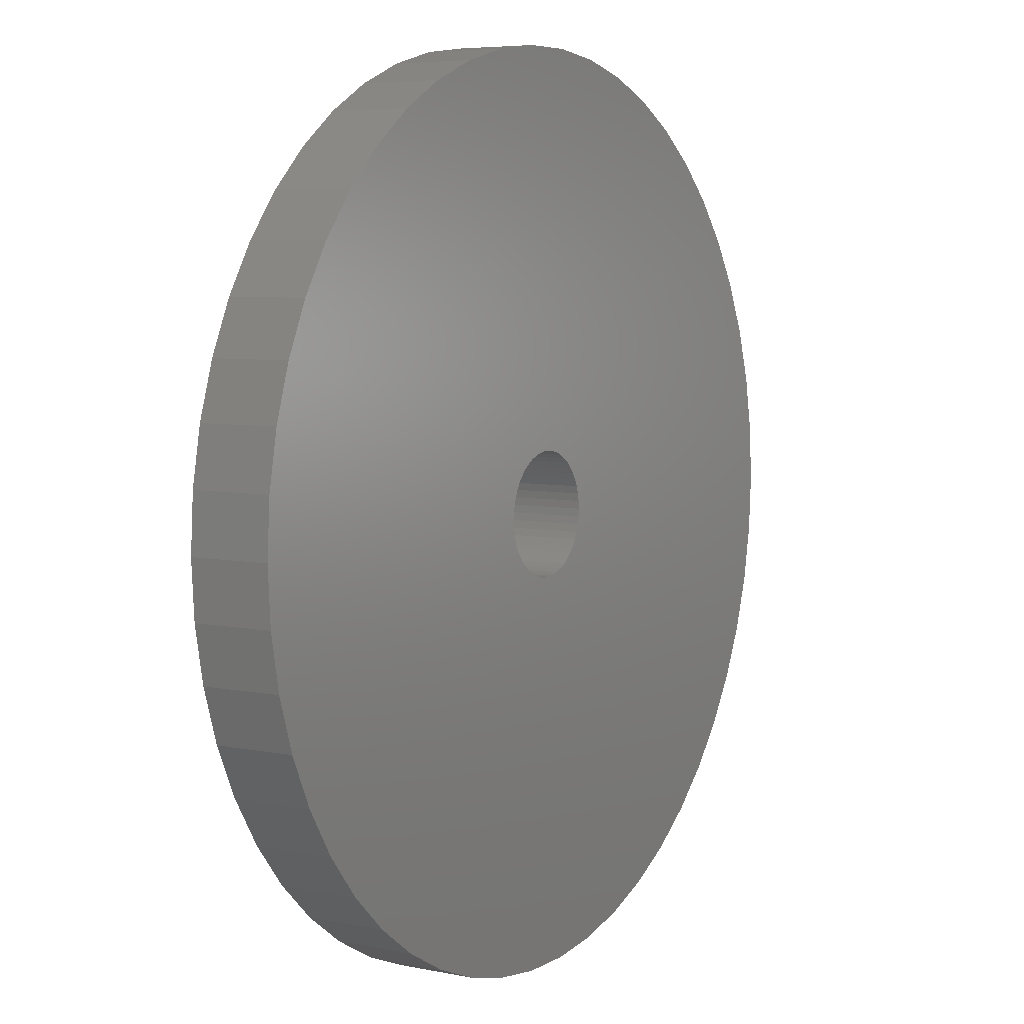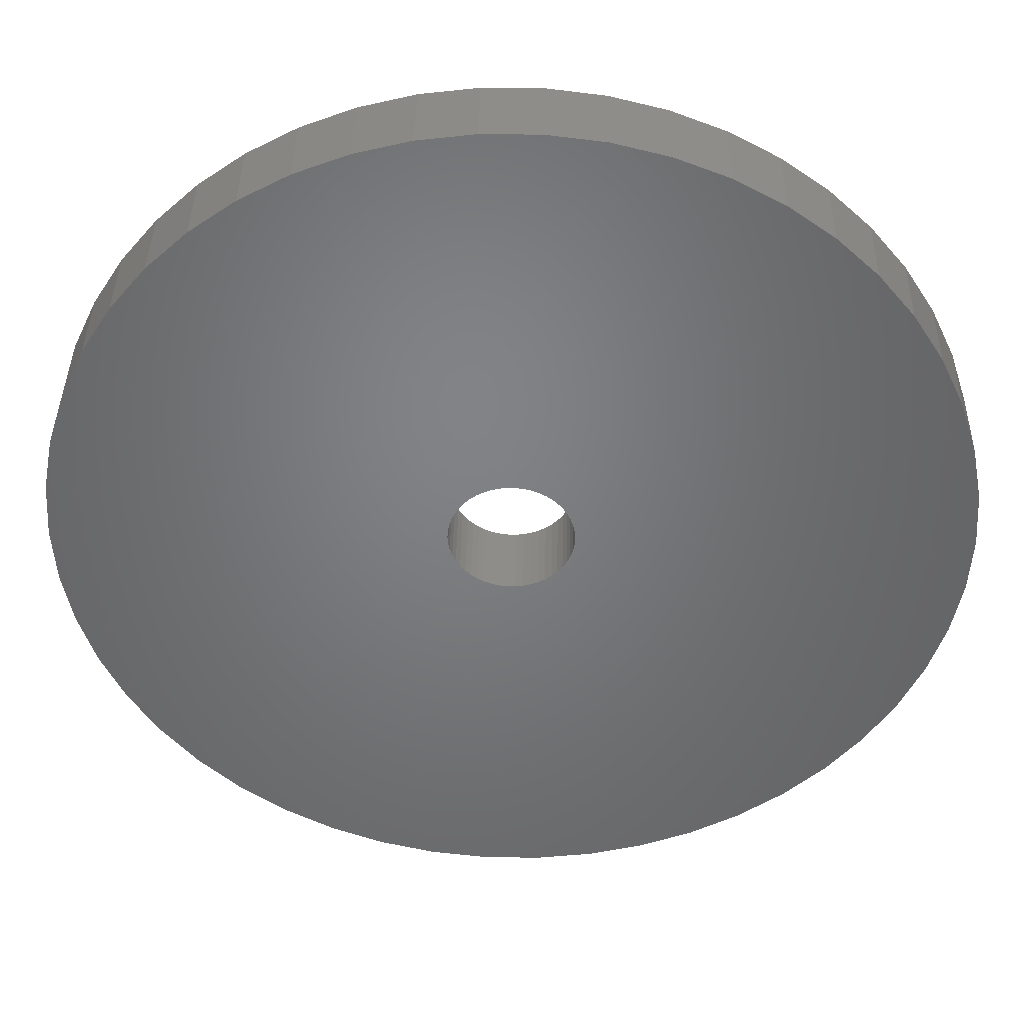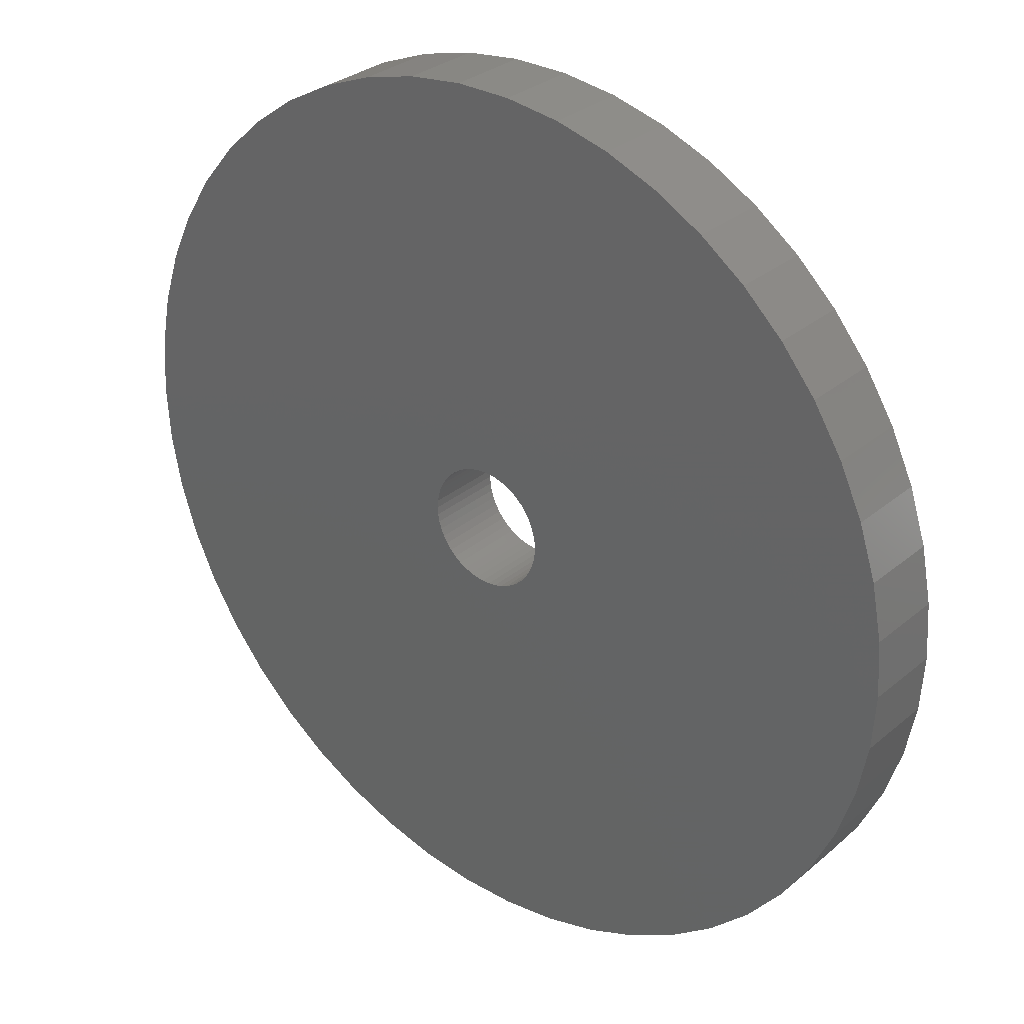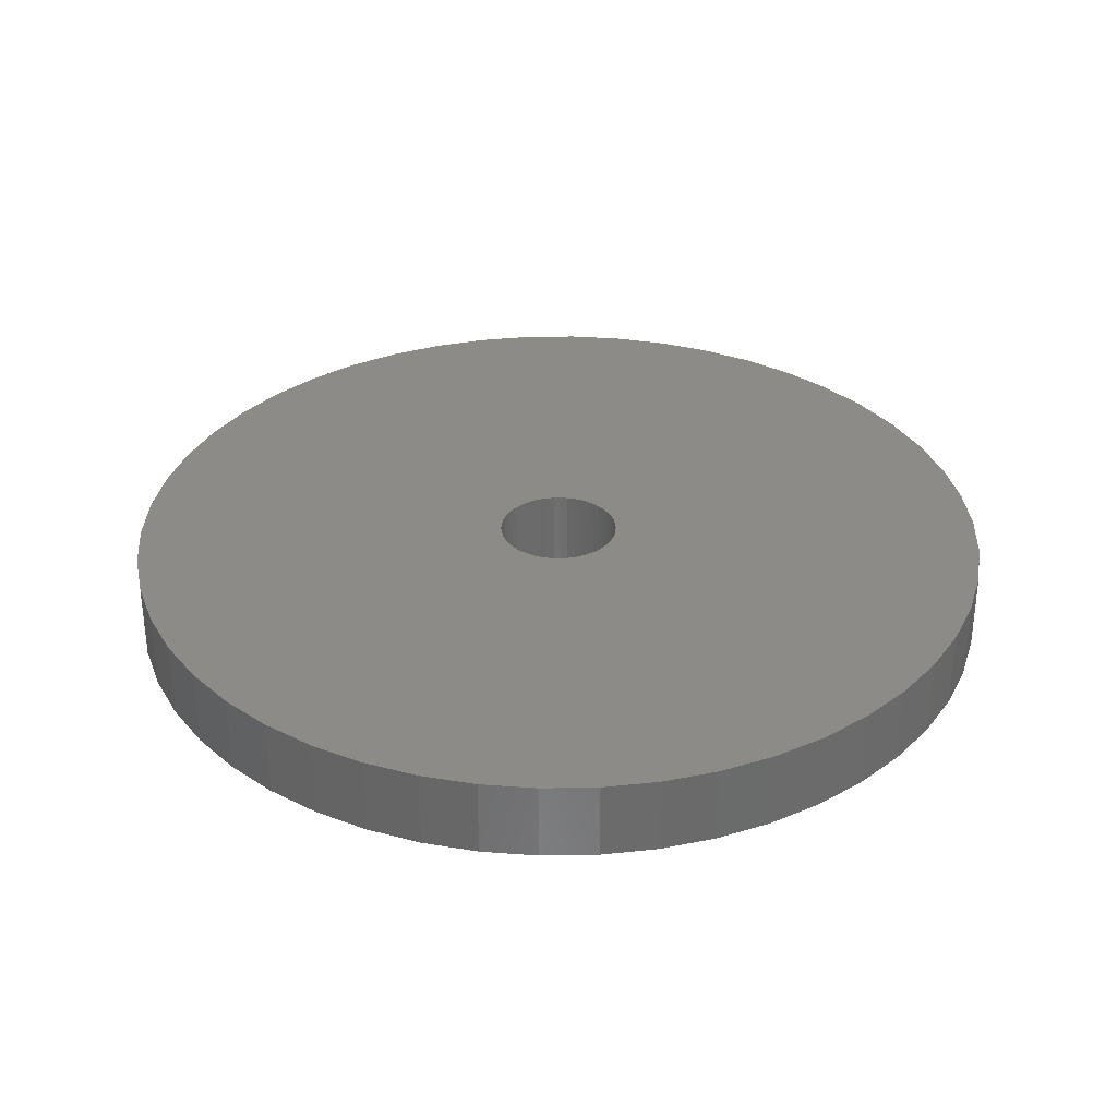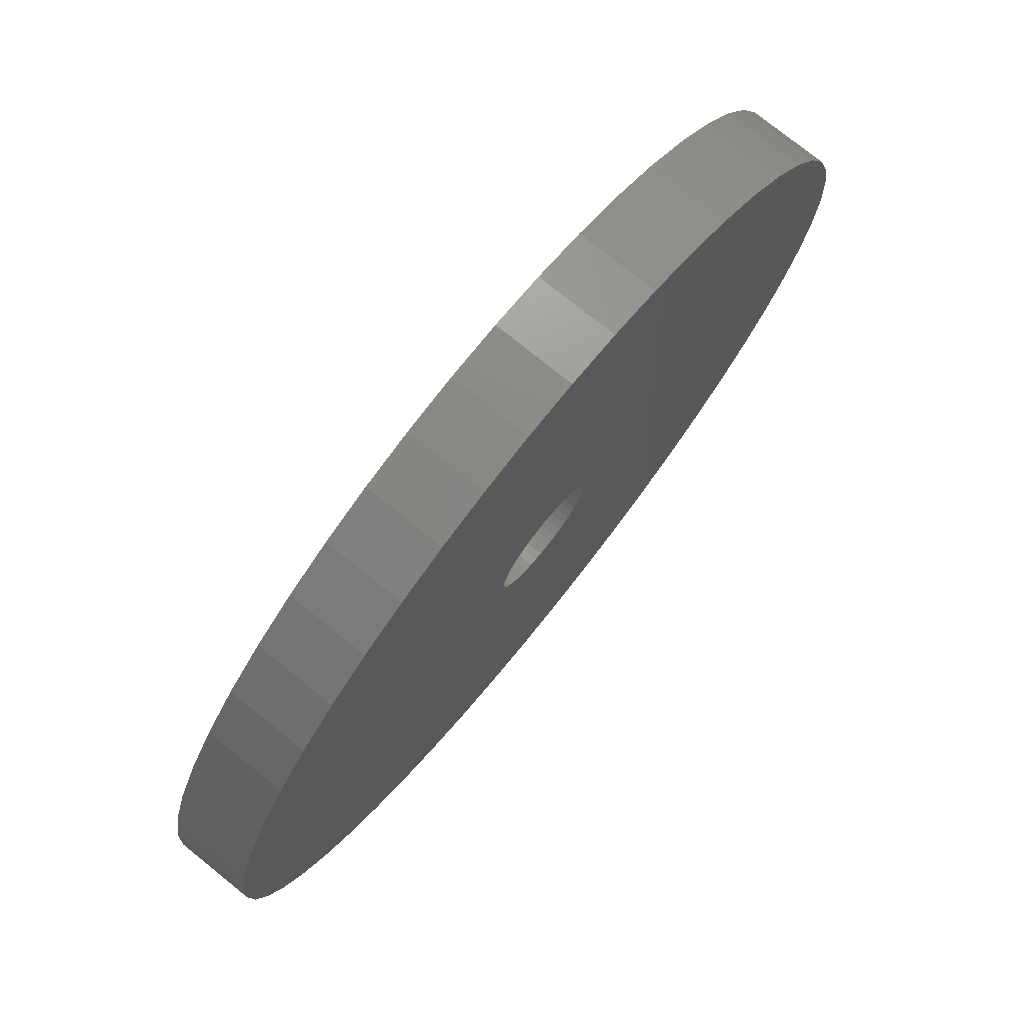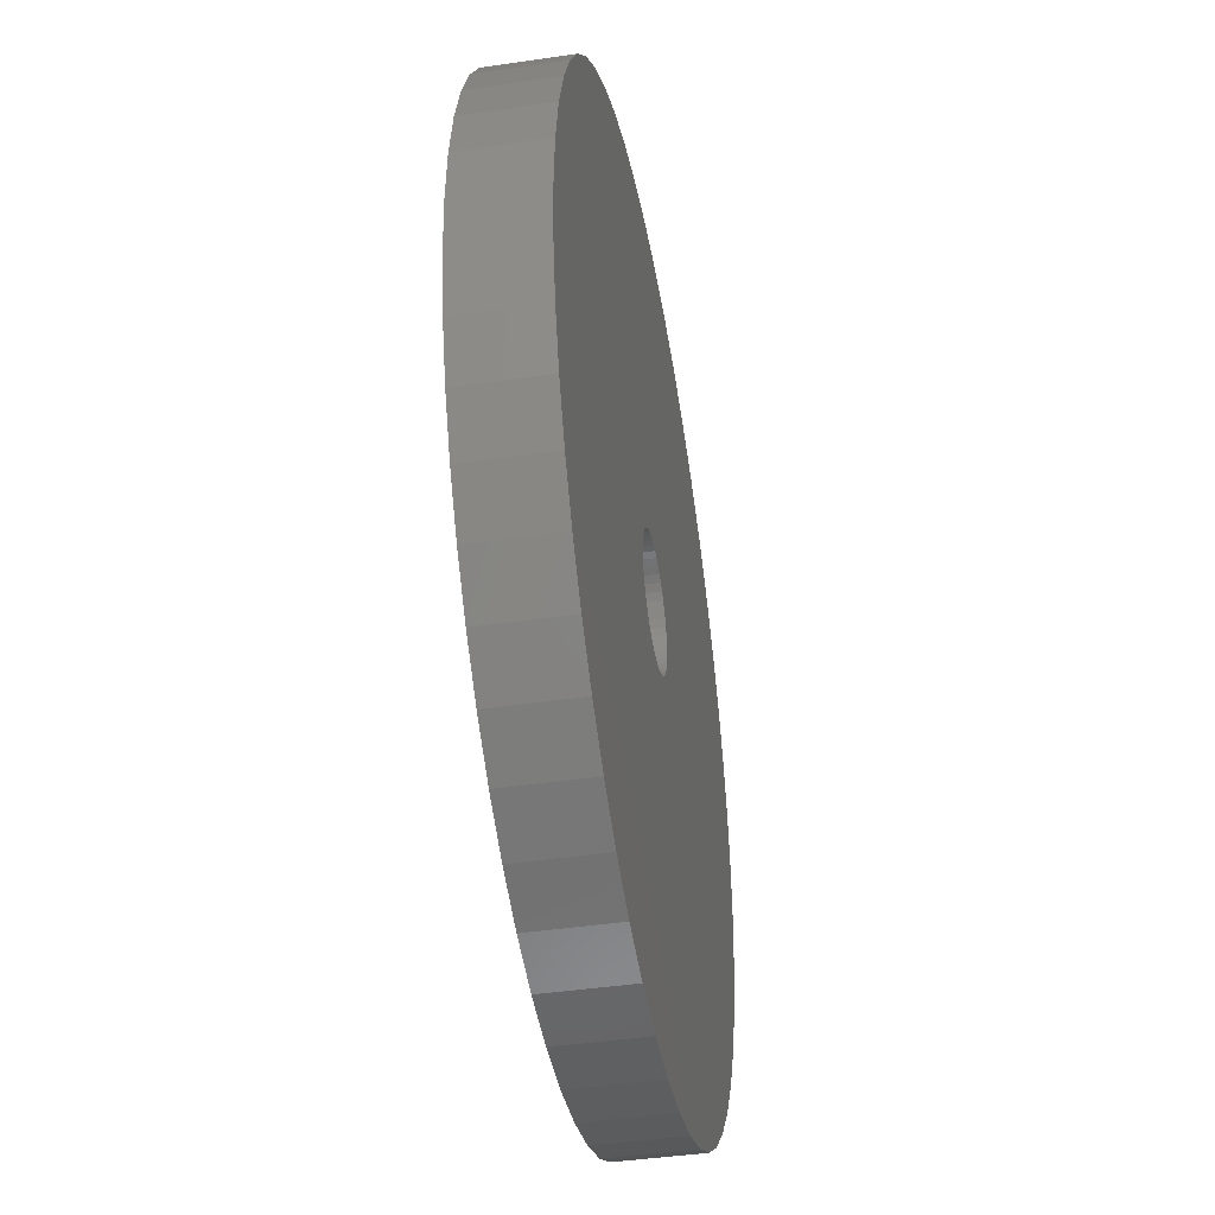
<metadata>
{"format":"stl","ext":"stl","renderer":"f3d","projection":"perspective","resolution":1024,"background":"white","views":[{"elev":6.0,"azim":-58.5,"up":"+Y"},{"elev":39.0,"azim":1.0,"up":"+Y"},{"elev":30.5,"azim":-140.1,"up":"+Y"},{"elev":32.8,"azim":-130.9,"up":"+Z"},{"elev":76.3,"azim":-51.2,"up":"+Y"},{"elev":-42.5,"azim":100.0,"up":"+Y"}]}
</metadata>
<code>
# stl→obj: 200 verts, 400 faces
v 11.25 0 1
v 11.16 1.41 -1
v 11.16 1.41 1
v 11.25 0 -1
v -11.25 0 -1
v -11.16 1.41 1
v -11.16 1.41 -1
v -11.25 0 1
v 0.7064 11.23 -1
v -0.7064 11.23 1
v 0.7064 11.23 1
v -0.7064 11.23 -1
v -0.7064 -11.23 -1
v 0.7064 -11.23 1
v -0.7064 -11.23 1
v 0.7064 -11.23 -1
v 8.201 7.701 -1
v 7.171 8.668 1
v 8.201 7.701 1
v 7.171 8.668 -1
v -7.171 8.668 -1
v -8.201 7.701 1
v -7.171 8.668 1
v -8.201 7.701 -1
v -3.476 10.7 -1
v -4.79 10.18 1
v -3.476 10.7 1
v -4.79 10.18 -1
v 10.46 4.141 1
v 9.858 5.42 -1
v 9.858 5.42 1
v 10.46 4.141 -1
v 10.9 2.798 -1
v 10.9 2.798 1
v 4.79 10.18 -1
v 3.476 10.7 1
v 4.79 10.18 1
v 3.476 10.7 -1
v 6.028 9.499 1
v 6.028 9.499 -1
v -10.46 4.141 -1
v -9.858 5.42 1
v -9.858 5.42 -1
v -10.46 4.141 1
v 1.55 0 1
v 1.538 0.1943 1
v 11.16 -1.41 1
v 1.501 0.3855 1
v 1.538 -0.1943 1
v 1.441 0.5706 1
v 10.9 -2.798 1
v 1.358 0.7467 1
v 9.101 6.613 1
v 1.501 -0.3855 1
v 1.254 0.9111 1
v 10.46 -4.141 1
v 1.13 1.061 1
v 1.441 -0.5706 1
v 0.988 1.194 1
v 9.858 -5.42 1
v 0.8305 1.309 1
v 1.358 -0.7467 1
v 0.66 1.402 1
v 9.101 -6.613 1
v 0.479 1.474 1
v 2.108 11.05 1
v 1.254 -0.9111 1
v 8.201 -7.701 1
v 0.2904 1.523 1
v 0.09732 1.547 1
v -0.09732 1.547 1
v -0.2904 1.523 1
v -2.108 11.05 1
v -0.479 1.474 1
v -0.66 1.402 1
v -0.8305 1.309 1
v -6.028 9.499 1
v -0.988 1.194 1
v -1.13 1.061 1
v -1.254 0.9111 1
v 1.13 -1.061 1
v 7.171 -8.668 1
v 0.988 -1.194 1
v 6.028 -9.499 1
v 0.8305 -1.309 1
v 4.79 -10.18 1
v 0.66 -1.402 1
v 3.476 -10.7 1
v 0.479 -1.474 1
v 2.108 -11.05 1
v 0.2904 -1.523 1
v 0.09732 -1.547 1
v -0.09732 -1.547 1
v -0.2904 -1.523 1
v -2.108 -11.05 1
v -0.479 -1.474 1
v -3.476 -10.7 1
v -0.66 -1.402 1
v -4.79 -10.18 1
v -0.8305 -1.309 1
v -6.028 -9.499 1
v -0.988 -1.194 1
v -7.171 -8.668 1
v -1.13 -1.061 1
v -8.201 -7.701 1
v -1.254 -0.9111 1
v -9.101 -6.613 1
v -1.358 -0.7467 1
v -9.858 -5.42 1
v -1.441 -0.5706 1
v -10.46 -4.141 1
v -1.501 -0.3855 1
v -10.9 -2.798 1
v -1.538 -0.1943 1
v -11.16 -1.41 1
v -1.55 0 1
v -9.101 6.613 1
v -1.358 0.7467 1
v -1.441 0.5706 1
v -1.501 0.3855 1
v -10.9 2.798 1
v -1.538 0.1943 1
v -2.108 11.05 -1
v 2.108 -11.05 -1
v 3.476 -10.7 -1
v 4.79 -10.18 -1
v 9.101 6.613 -1
v 2.108 11.05 -1
v -9.101 6.613 -1
v -10.9 2.798 -1
v -6.028 9.499 -1
v 11.16 -1.41 -1
v 6.028 -9.499 -1
v 7.171 -8.668 -1
v 8.201 -7.701 -1
v 10.46 -4.141 -1
v 9.858 -5.42 -1
v -10.46 -4.141 -1
v -10.9 -2.798 -1
v 9.101 -6.613 -1
v 10.9 -2.798 -1
v -8.201 -7.701 -1
v -7.171 -8.668 -1
v -9.101 -6.613 -1
v -9.858 -5.42 -1
v 1.55 0 -1
v 1.538 -0.1943 -1
v 1.501 -0.3855 -1
v 1.538 0.1943 -1
v 1.441 -0.5706 -1
v 1.358 -0.7467 -1
v 1.501 0.3855 -1
v 1.254 -0.9111 -1
v 1.13 -1.061 -1
v 1.441 0.5706 -1
v 0.988 -1.194 -1
v 0.8305 -1.309 -1
v 1.358 0.7467 -1
v 0.66 -1.402 -1
v 0.479 -1.474 -1
v 1.254 0.9111 -1
v 0.2904 -1.523 -1
v 0.09732 -1.547 -1
v -0.09732 -1.547 -1
v -0.2904 -1.523 -1
v -2.108 -11.05 -1
v -0.479 -1.474 -1
v -3.476 -10.7 -1
v -0.66 -1.402 -1
v -4.79 -10.18 -1
v -0.8305 -1.309 -1
v -6.028 -9.499 -1
v -0.988 -1.194 -1
v -1.13 -1.061 -1
v -1.254 -0.9111 -1
v 1.13 1.061 -1
v 0.988 1.194 -1
v 0.8305 1.309 -1
v 0.66 1.402 -1
v 0.479 1.474 -1
v 0.2904 1.523 -1
v 0.09732 1.547 -1
v -0.09732 1.547 -1
v -0.2904 1.523 -1
v -0.479 1.474 -1
v -0.66 1.402 -1
v -0.8305 1.309 -1
v -0.988 1.194 -1
v -1.13 1.061 -1
v -1.254 0.9111 -1
v -1.358 0.7467 -1
v -1.441 0.5706 -1
v -1.501 0.3855 -1
v -1.538 0.1943 -1
v -1.55 0 -1
v -1.358 -0.7467 -1
v -1.441 -0.5706 -1
v -1.501 -0.3855 -1
v -1.538 -0.1943 -1
v -11.16 -1.41 -1
f 1 2 3
f 2 1 4
f 5 6 7
f 6 5 8
f 9 10 11
f 10 9 12
f 13 14 15
f 14 13 16
f 17 18 19
f 18 17 20
f 21 22 23
f 22 21 24
f 25 26 27
f 26 25 28
f 29 30 31
f 30 29 32
f 3 33 34
f 33 3 2
f 35 36 37
f 36 35 38
f 20 39 18
f 39 20 40
f 41 42 43
f 42 41 44
f 45 1 3
f 46 3 34
f 1 45 47
f 48 34 29
f 49 47 45
f 50 29 31
f 47 49 51
f 52 31 53
f 54 51 49
f 55 53 19
f 51 54 56
f 57 19 18
f 58 56 54
f 59 18 39
f 56 58 60
f 61 39 37
f 62 60 58
f 63 37 36
f 60 62 64
f 65 36 66
f 67 64 62
f 64 67 68
f 3 46 45
f 34 48 46
f 29 50 48
f 31 52 50
f 53 55 52
f 19 57 55
f 18 59 57
f 39 61 59
f 69 66 11
f 37 63 61
f 36 65 63
f 66 69 65
f 11 70 69
f 11 71 70
f 10 71 11
f 71 10 72
f 73 72 10
f 72 73 74
f 27 74 73
f 74 27 75
f 26 75 27
f 75 26 76
f 77 76 26
f 76 77 78
f 23 78 77
f 78 23 79
f 79 22 80
f 22 79 23
f 81 68 67
f 68 81 82
f 83 82 81
f 82 83 84
f 85 84 83
f 84 85 86
f 87 86 85
f 86 87 88
f 89 88 87
f 88 89 90
f 91 90 89
f 90 91 14
f 92 14 91
f 93 14 92
f 15 93 94
f 95 94 96
f 97 96 98
f 93 15 14
f 99 98 100
f 101 100 102
f 103 102 104
f 105 104 106
f 107 106 108
f 109 108 110
f 111 110 112
f 113 112 114
f 94 95 15
f 115 114 116
f 117 80 22
f 80 117 118
f 96 97 95
f 42 118 117
f 98 99 97
f 118 42 119
f 100 101 99
f 44 119 42
f 102 103 101
f 119 44 120
f 104 105 103
f 121 120 44
f 106 107 105
f 120 121 122
f 108 109 107
f 6 122 121
f 110 111 109
f 122 6 116
f 112 113 111
f 8 116 6
f 114 115 113
f 116 8 115
f 123 27 73
f 27 123 25
f 16 90 14
f 90 16 124
f 125 86 88
f 86 125 126
f 34 32 29
f 32 34 33
f 53 17 19
f 17 53 127
f 31 127 53
f 127 31 30
f 38 66 36
f 66 38 128
f 128 11 66
f 11 128 9
f 40 37 39
f 37 40 35
f 43 117 129
f 117 43 42
f 129 22 24
f 22 129 117
f 130 44 41
f 44 130 121
f 7 121 130
f 121 7 6
f 28 77 26
f 77 28 131
f 131 23 77
f 23 131 21
f 12 73 10
f 73 12 123
f 47 4 1
f 4 47 132
f 126 84 86
f 84 126 133
f 134 68 82
f 68 134 135
f 60 136 56
f 136 60 137
f 138 113 139
f 113 138 111
f 68 140 64
f 140 68 135
f 51 132 47
f 132 51 141
f 56 141 51
f 141 56 136
f 142 103 105
f 103 142 143
f 144 109 145
f 109 144 107
f 146 4 132
f 147 132 141
f 4 146 2
f 148 141 136
f 149 2 146
f 150 136 137
f 2 149 33
f 151 137 140
f 152 33 149
f 153 140 135
f 33 152 32
f 154 135 134
f 155 32 152
f 156 134 133
f 32 155 30
f 157 133 126
f 158 30 155
f 159 126 125
f 30 158 127
f 160 125 124
f 161 127 158
f 127 161 17
f 132 147 146
f 141 148 147
f 136 150 148
f 137 151 150
f 140 153 151
f 135 154 153
f 134 156 154
f 133 157 156
f 162 124 16
f 126 159 157
f 125 160 159
f 124 162 160
f 16 163 162
f 16 164 163
f 13 164 16
f 164 13 165
f 166 165 13
f 165 166 167
f 168 167 166
f 167 168 169
f 170 169 168
f 169 170 171
f 172 171 170
f 171 172 173
f 143 173 172
f 173 143 174
f 174 142 175
f 142 174 143
f 176 17 161
f 17 176 20
f 177 20 176
f 20 177 40
f 178 40 177
f 40 178 35
f 179 35 178
f 35 179 38
f 180 38 179
f 38 180 128
f 181 128 180
f 128 181 9
f 182 9 181
f 183 9 182
f 12 183 184
f 123 184 185
f 25 185 186
f 183 12 9
f 28 186 187
f 131 187 188
f 21 188 189
f 24 189 190
f 129 190 191
f 43 191 192
f 41 192 193
f 130 193 194
f 184 123 12
f 7 194 195
f 144 175 142
f 175 144 196
f 185 25 123
f 145 196 144
f 186 28 25
f 196 145 197
f 187 131 28
f 138 197 145
f 188 21 131
f 197 138 198
f 189 24 21
f 139 198 138
f 190 129 24
f 198 139 199
f 191 43 129
f 200 199 139
f 192 41 43
f 199 200 195
f 193 130 41
f 5 195 200
f 194 7 130
f 195 5 7
f 124 88 90
f 88 124 125
f 133 82 84
f 82 133 134
f 64 137 60
f 137 64 140
f 170 97 99
f 97 170 168
f 143 101 103
f 101 143 172
f 168 95 97
f 95 168 166
f 142 107 144
f 107 142 105
f 145 111 138
f 111 145 109
f 139 115 200
f 115 139 113
f 200 8 5
f 8 200 115
f 172 99 101
f 99 172 170
f 166 15 95
f 15 166 13
f 146 46 149
f 46 146 45
f 116 194 122
f 194 116 195
f 183 70 71
f 70 183 182
f 177 57 59
f 57 177 176
f 189 78 79
f 78 189 188
f 186 74 75
f 74 186 185
f 153 62 151
f 62 153 67
f 155 52 158
f 52 155 50
f 158 55 161
f 55 158 52
f 180 63 65
f 63 180 179
f 181 65 69
f 65 181 180
f 178 59 61
f 59 178 177
f 118 190 80
f 190 118 191
f 80 189 79
f 189 80 190
f 120 192 119
f 192 120 193
f 187 75 76
f 75 187 186
f 184 71 72
f 71 184 183
f 147 45 146
f 45 147 49
f 164 94 93
f 94 164 165
f 152 50 155
f 50 152 48
f 149 48 152
f 48 149 46
f 161 57 176
f 57 161 55
f 182 69 70
f 69 182 181
f 179 61 63
f 61 179 178
f 119 191 118
f 191 119 192
f 122 193 120
f 193 122 194
f 188 76 78
f 76 188 187
f 185 72 74
f 72 185 184
f 154 83 81
f 83 154 156
f 150 54 148
f 54 150 58
f 151 58 150
f 58 151 62
f 148 49 147
f 49 148 54
f 110 198 112
f 198 110 197
f 154 67 153
f 67 154 81
f 157 87 85
f 87 157 159
f 167 98 96
f 98 167 169
f 104 175 106
f 175 104 174
f 114 195 116
f 195 114 199
f 162 92 91
f 92 162 163
f 156 85 83
f 85 156 157
f 159 89 87
f 89 159 160
f 163 93 92
f 93 163 164
f 165 96 94
f 96 165 167
f 169 100 98
f 100 169 171
f 106 196 108
f 196 106 175
f 108 197 110
f 197 108 196
f 112 199 114
f 199 112 198
f 160 91 89
f 91 160 162
f 171 102 100
f 102 171 173
f 173 104 102
f 104 173 174

</code>
